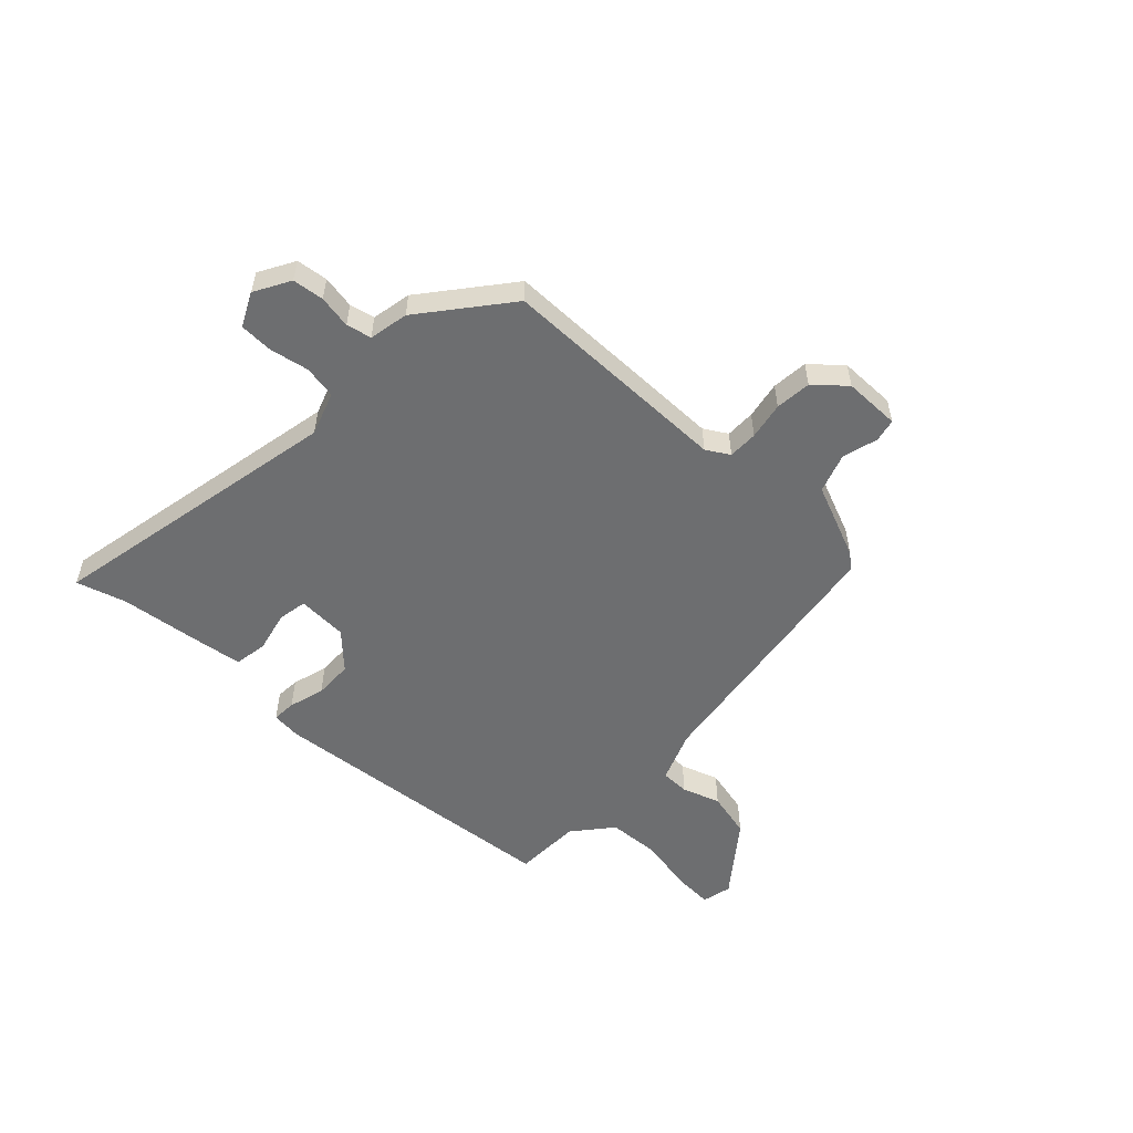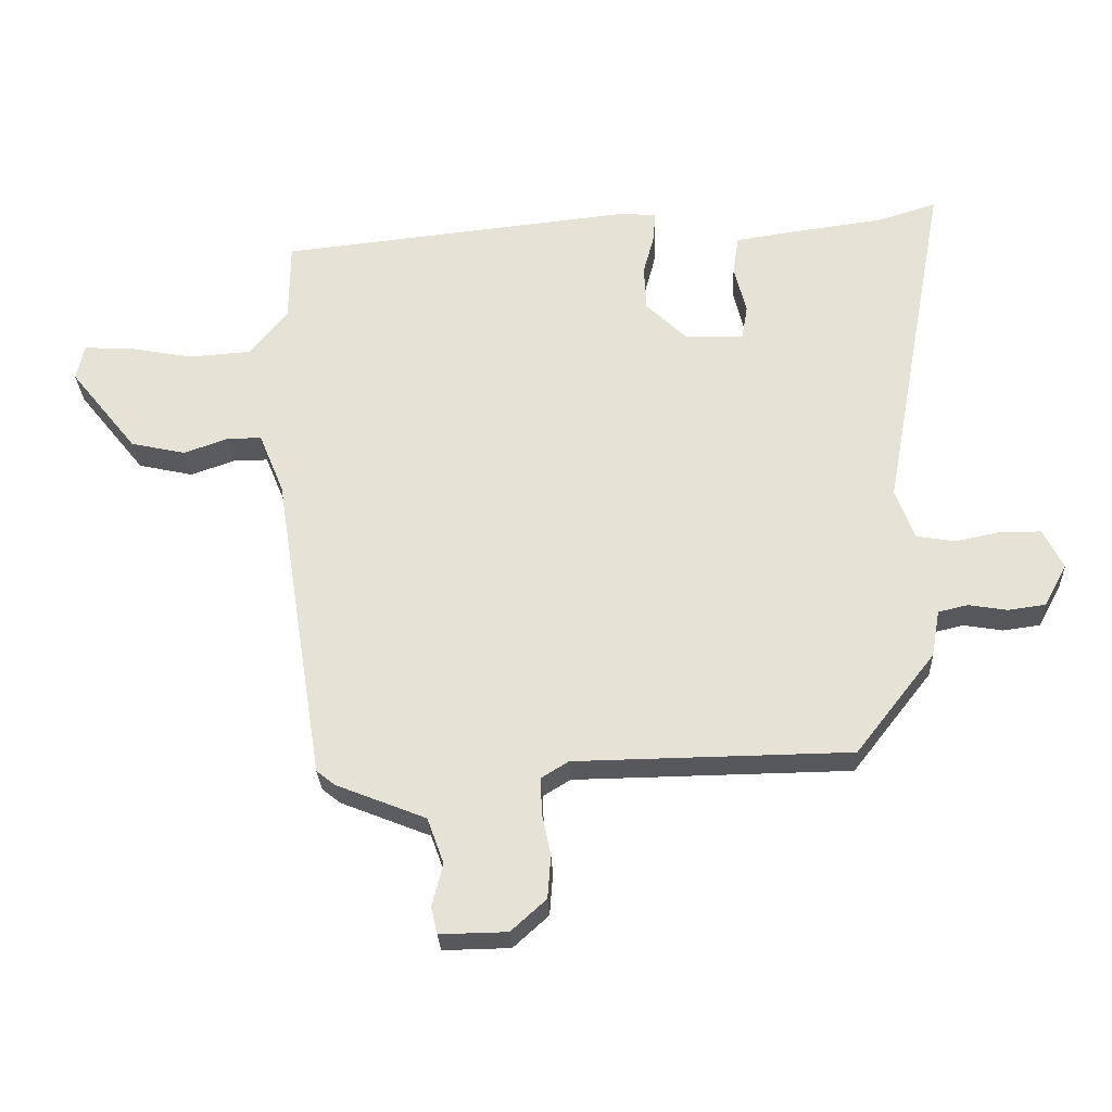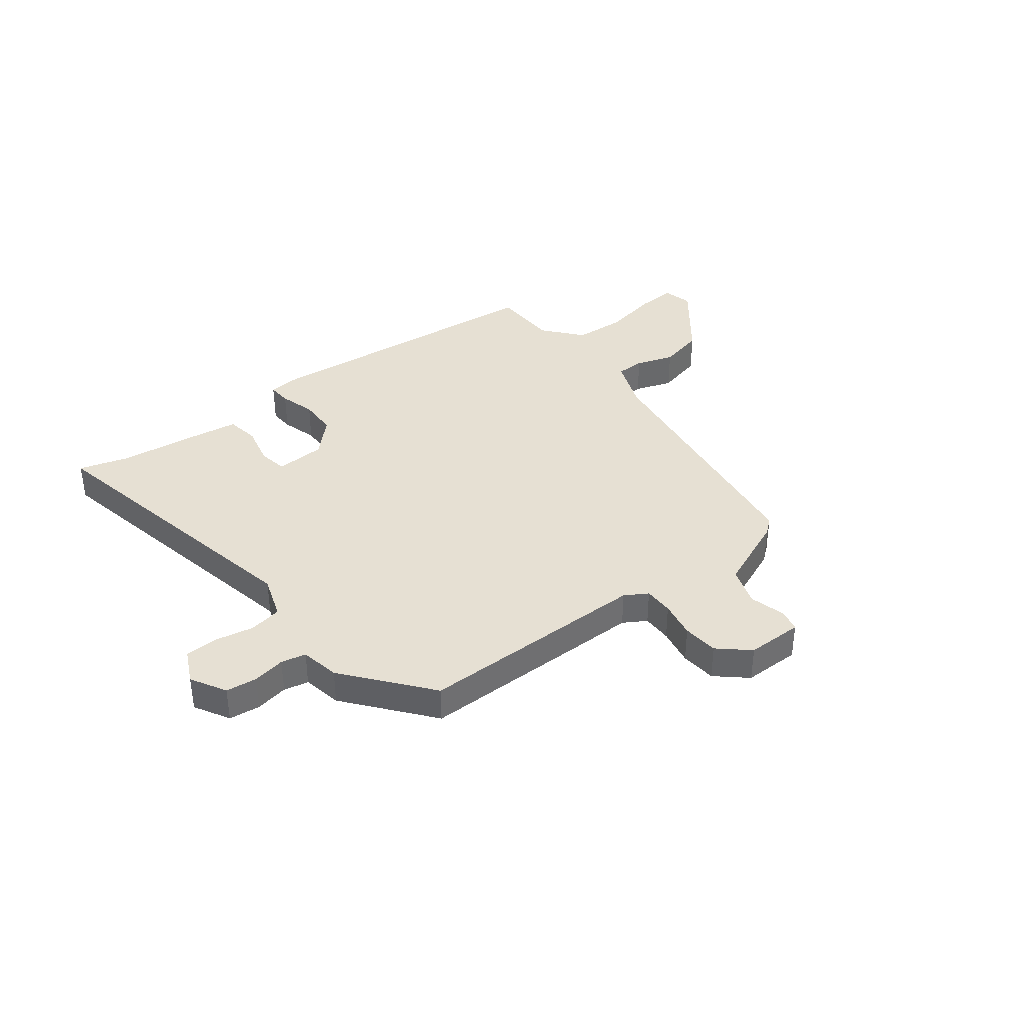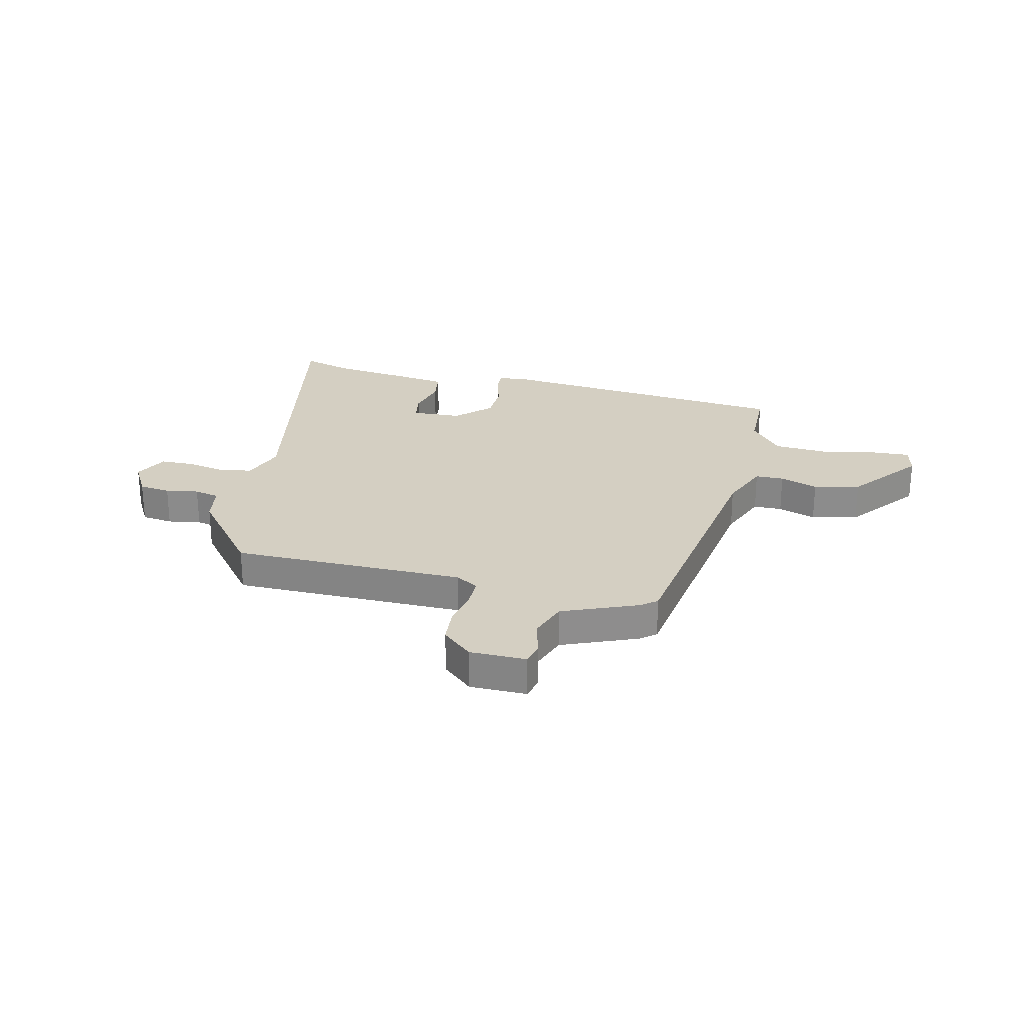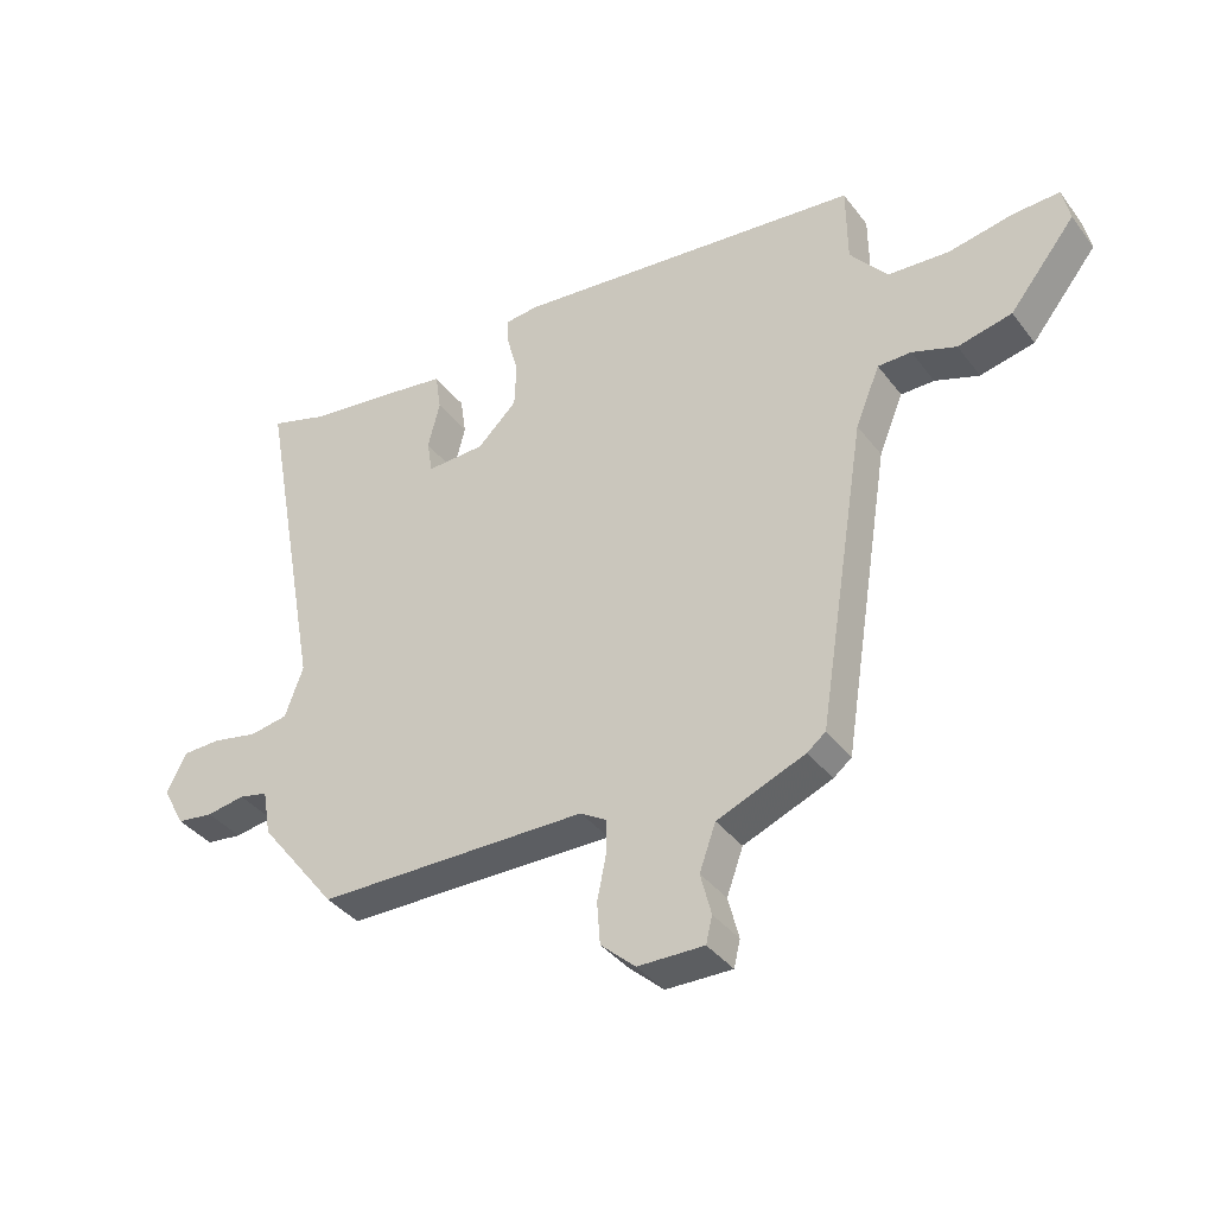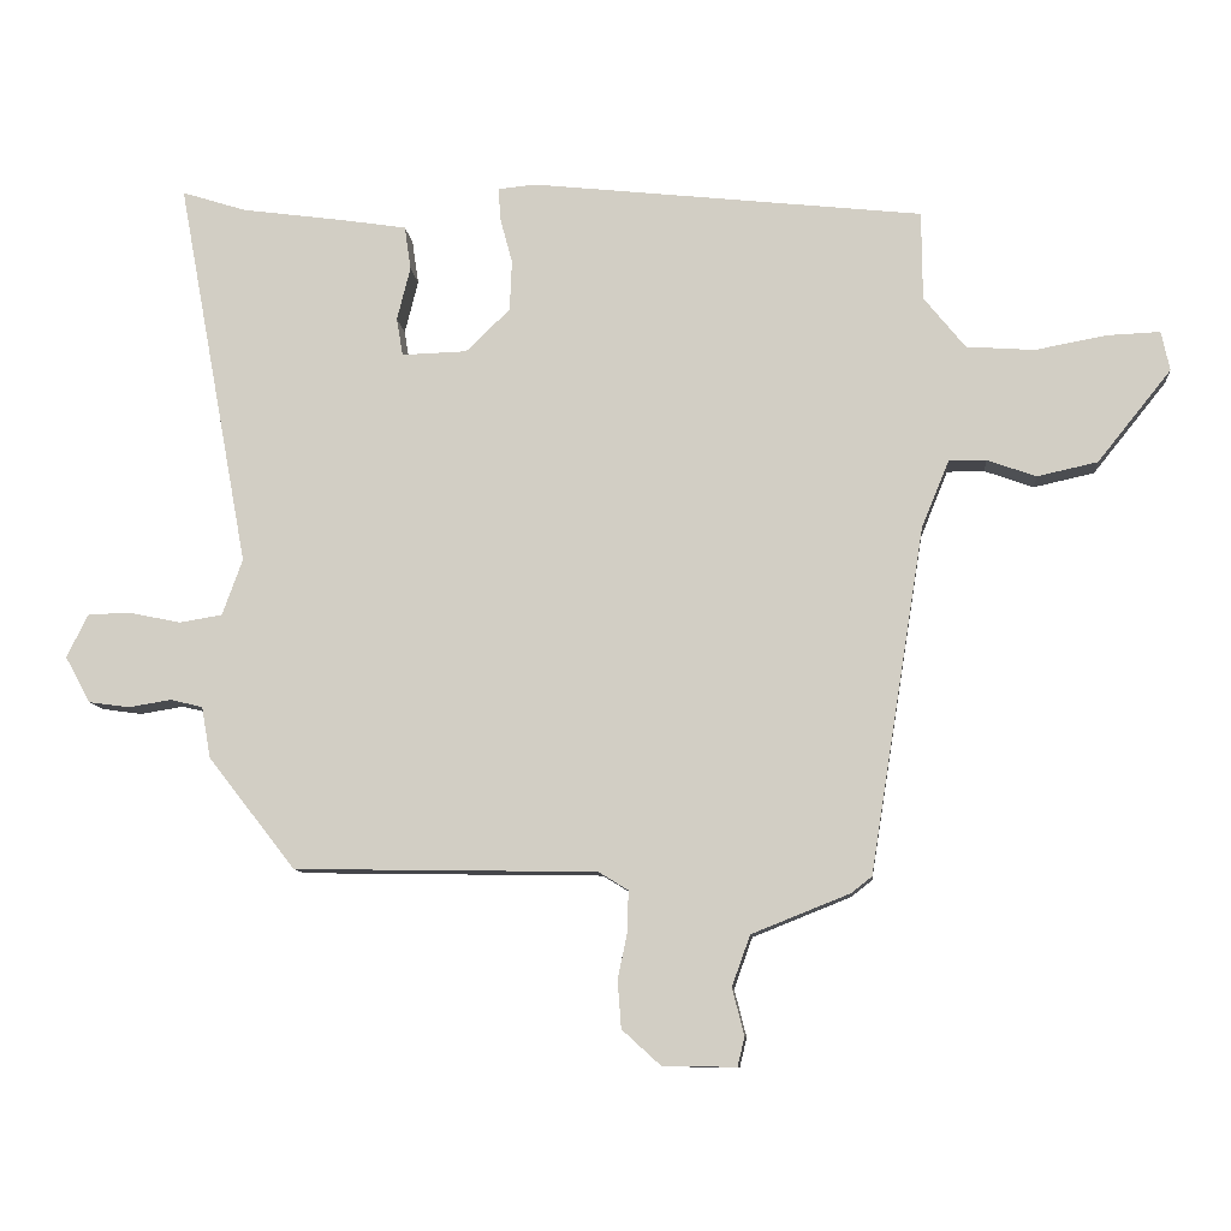
<metadata>
{"format":"obj","ext":"obj","renderer":"f3d","projection":"perspective","resolution":1024,"background":"white","views":[{"elev":-54.2,"azim":135.7,"up":"+Y"},{"elev":-28.2,"azim":2.4,"up":"+Z"},{"elev":38.3,"azim":141.5,"up":"+Y"},{"elev":25.7,"azim":-167.3,"up":"+Y"},{"elev":-37.9,"azim":-147.3,"up":"+Z"},{"elev":-10.0,"azim":-174.9,"up":"+Z"}]}
</metadata>
<code>
v 0.404 0.07 -0.471
v -0.027 0.07 -0.478
v -0.069 0.07 -0.504
v -0.068 0.07 -0.559
v -0.054 0.07 -0.628
v -0.059 0.07 -0.695
v -0.114 0.07 -0.745
v -0.219 0.07 -0.747
v -0.229 0.07 -0.705
v -0.212 0.07 -0.638
v -0.238 0.07 -0.566
v -0.378 0.07 -0.51
v -0.407 0.07 -0.487
v -0.485 0.07 0.004
v -0.524 0.07 0.099
v -0.577 0.07 0.099
v -0.647 0.07 0.074
v -0.733 0.07 0.093
v -0.838 0.07 0.224
v -0.826 0.07 0.28
v -0.752 0.07 0.277
v -0.649 0.07 0.258
v -0.552 0.07 0.265
v -0.493 0.07 0.338
v -0.492 0.07 0.464
v 0.066 0.07 0.525
v 0.12 0.07 0.52
v 0.118 0.07 0.476
v 0.1 0.07 0.409
v 0.103 0.07 0.337
v 0.166 0.07 0.276
v 0.259 0.07 0.273
v 0.268 0.07 0.327
v 0.249 0.07 0.403
v 0.258 0.07 0.465
v 0.349 0.07 0.479
v 0.497 0.07 0.499
v 0.589 0.07 0.528
v 0.487 0.07 -0.026
v 0.516 0.07 -0.106
v 0.577 0.07 -0.116
v 0.649 0.07 -0.101
v 0.711 0.07 -0.102
v 0.742 0.07 -0.164
v 0.706 0.07 -0.23
v 0.648 0.07 -0.238
v 0.587 0.07 -0.228
v 0.541 0.07 -0.239
v 0.528 0.07 -0.312
v 0.404 0 -0.471
v -0.027 0 -0.478
v -0.069 0 -0.504
v -0.068 0 -0.559
v -0.054 0 -0.628
v -0.059 0 -0.695
v -0.114 0 -0.745
v -0.219 0 -0.747
v -0.229 0 -0.705
v -0.212 0 -0.638
v -0.238 0 -0.566
v -0.378 0 -0.51
v -0.407 0 -0.487
v -0.485 0 0.004
v -0.524 0 0.099
v -0.577 0 0.099
v -0.647 0 0.074
v -0.733 0 0.093
v -0.838 0 0.224
v -0.826 0 0.28
v -0.752 0 0.277
v -0.649 0 0.258
v -0.552 0 0.265
v -0.493 0 0.338
v -0.492 0 0.464
v 0.066 0 0.525
v 0.12 0 0.52
v 0.118 0 0.476
v 0.1 0 0.409
v 0.103 0 0.337
v 0.166 0 0.276
v 0.259 0 0.273
v 0.268 0 0.327
v 0.249 0 0.403
v 0.258 0 0.465
v 0.349 0 0.479
v 0.497 0 0.499
v 0.589 0 0.528
v 0.487 0 -0.026
v 0.516 0 -0.106
v 0.577 0 -0.116
v 0.649 0 -0.101
v 0.711 0 -0.102
v 0.742 0 -0.164
v 0.706 0 -0.23
v 0.648 0 -0.238
v 0.587 0 -0.228
v 0.541 0 -0.239
v 0.528 0 -0.312
f 48 49 1 2
f 44 45 46 47
f 44 47 48
f 41 42 43 44
f 40 41 44 48
f 39 40 48 2
f 37 38 39 2
f 33 34 35 36
f 32 33 36 37
f 26 27 28 29
f 24 25 26 29
f 23 24 29 30
f 19 20 21 22
f 19 22 23
f 16 17 18 19
f 15 16 19 23
f 14 15 23 30
f 11 12 13 14
f 7 8 9 10
f 7 10 11
f 4 5 6 7
f 3 4 7 11
f 32 37 2 3
f 31 32 3 11
f 11 14 30 31
f 51 50 98 97
f 96 95 94 93
f 97 96 93
f 93 92 91 90
f 97 93 90 89
f 51 97 89 88
f 51 88 87 86
f 85 84 83 82
f 86 85 82 81
f 78 77 76 75
f 78 75 74 73
f 79 78 73 72
f 71 70 69 68
f 72 71 68
f 68 67 66 65
f 72 68 65 64
f 79 72 64 63
f 63 62 61 60
f 59 58 57 56
f 60 59 56
f 56 55 54 53
f 60 56 53 52
f 52 51 86 81
f 60 52 81 80
f 80 79 63 60
f 1 50 51 2
f 2 51 52 3
f 3 52 53 4
f 4 53 54 5
f 5 54 55 6
f 6 55 56 7
f 7 56 57 8
f 8 57 58 9
f 9 58 59 10
f 10 59 60 11
f 11 60 61 12
f 12 61 62 13
f 13 62 63 14
f 14 63 64 15
f 15 64 65 16
f 16 65 66 17
f 17 66 67 18
f 18 67 68 19
f 19 68 69 20
f 20 69 70 21
f 21 70 71 22
f 22 71 72 23
f 23 72 73 24
f 24 73 74 25
f 25 74 75 26
f 26 75 76 27
f 27 76 77 28
f 28 77 78 29
f 29 78 79 30
f 30 79 80 31
f 31 80 81 32
f 32 81 82 33
f 33 82 83 34
f 34 83 84 35
f 35 84 85 36
f 36 85 86 37
f 37 86 87 38
f 38 87 88 39
f 39 88 89 40
f 40 89 90 41
f 41 90 91 42
f 42 91 92 43
f 43 92 93 44
f 44 93 94 45
f 45 94 95 46
f 46 95 96 47
f 47 96 97 48
f 48 97 98 49
f 49 98 50 1

</code>
